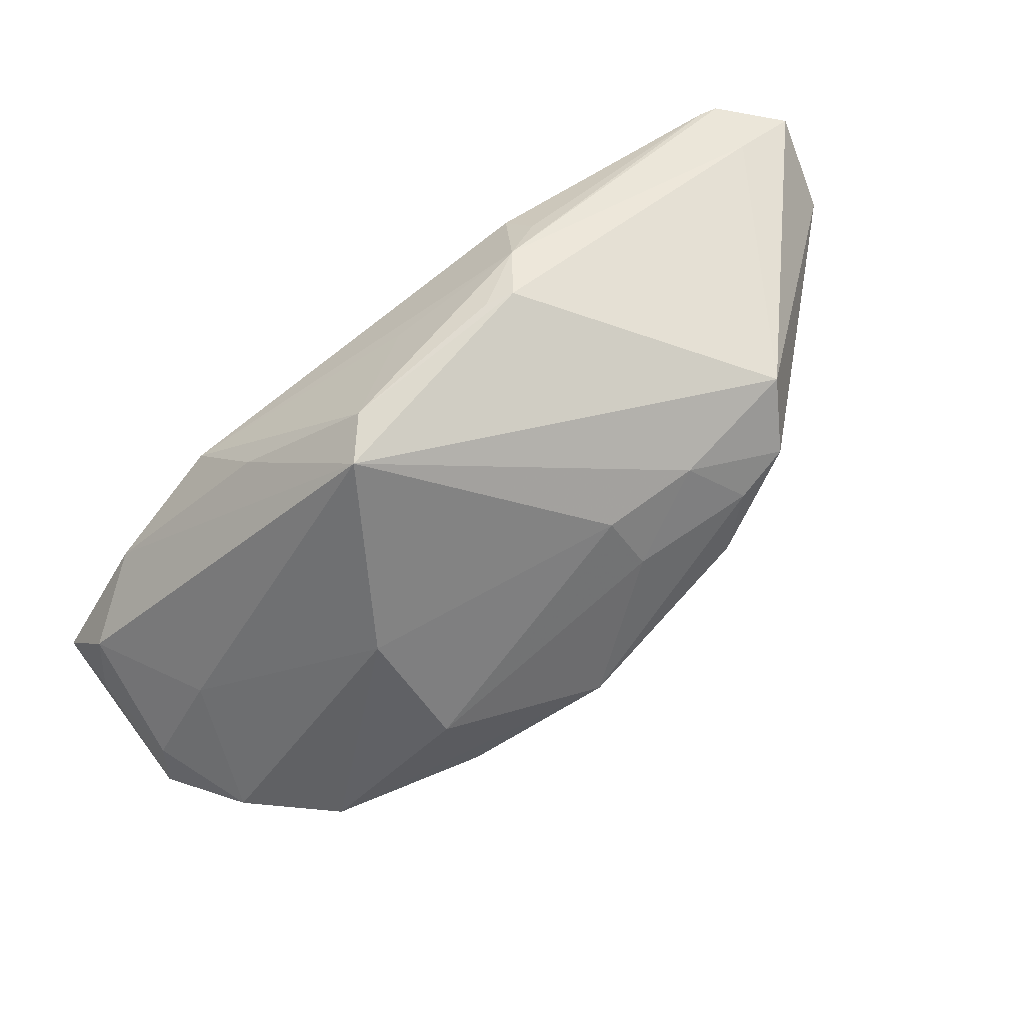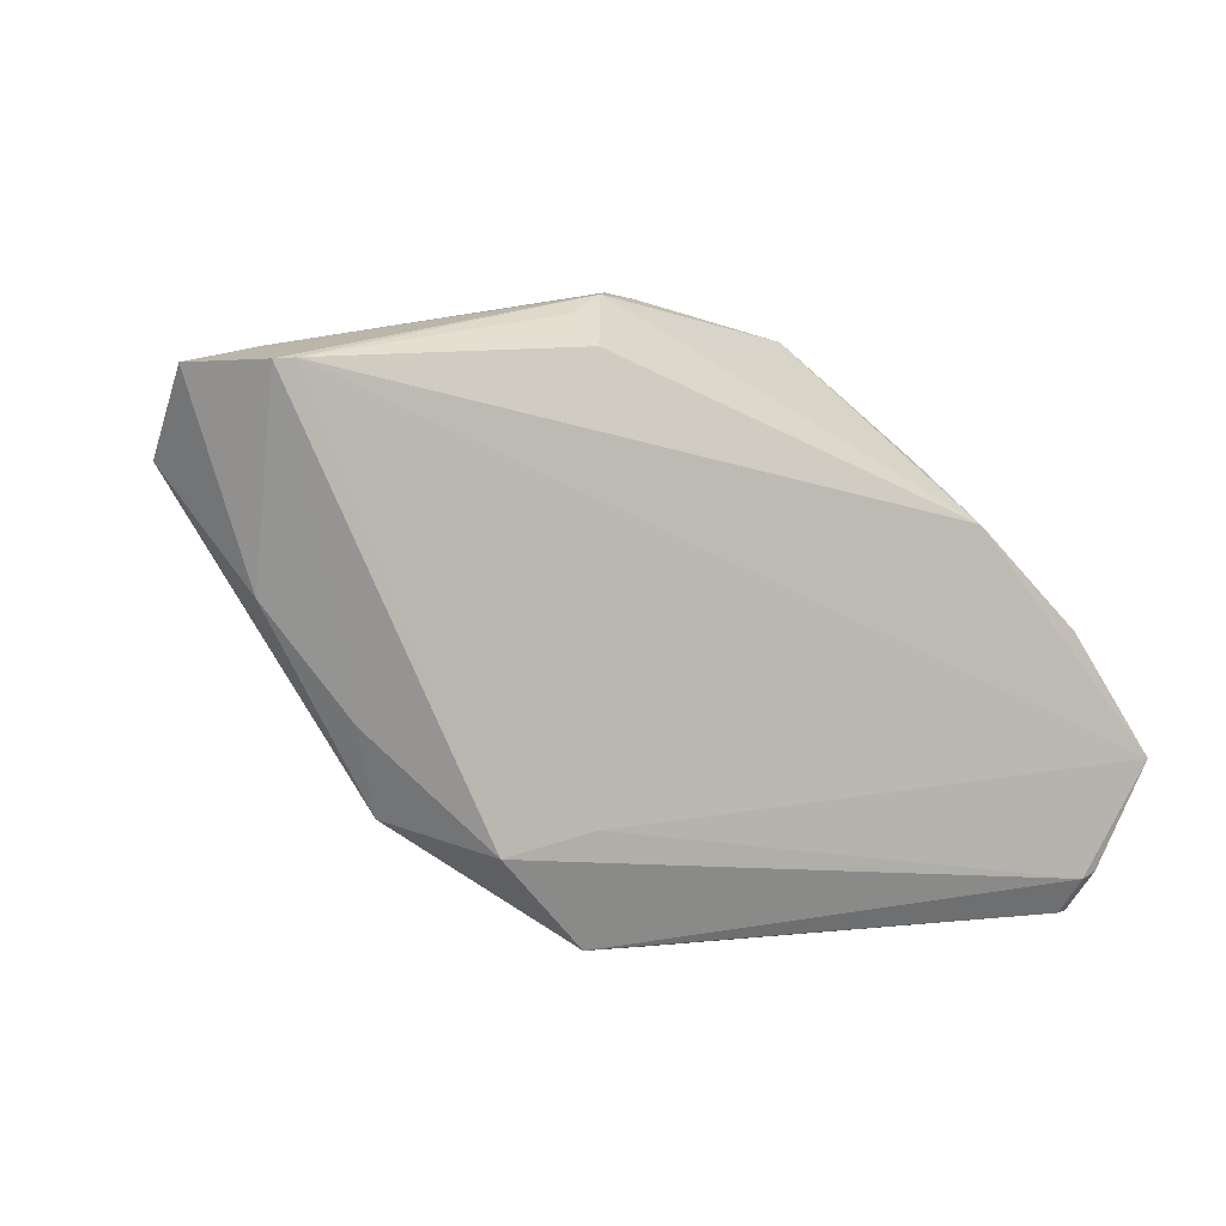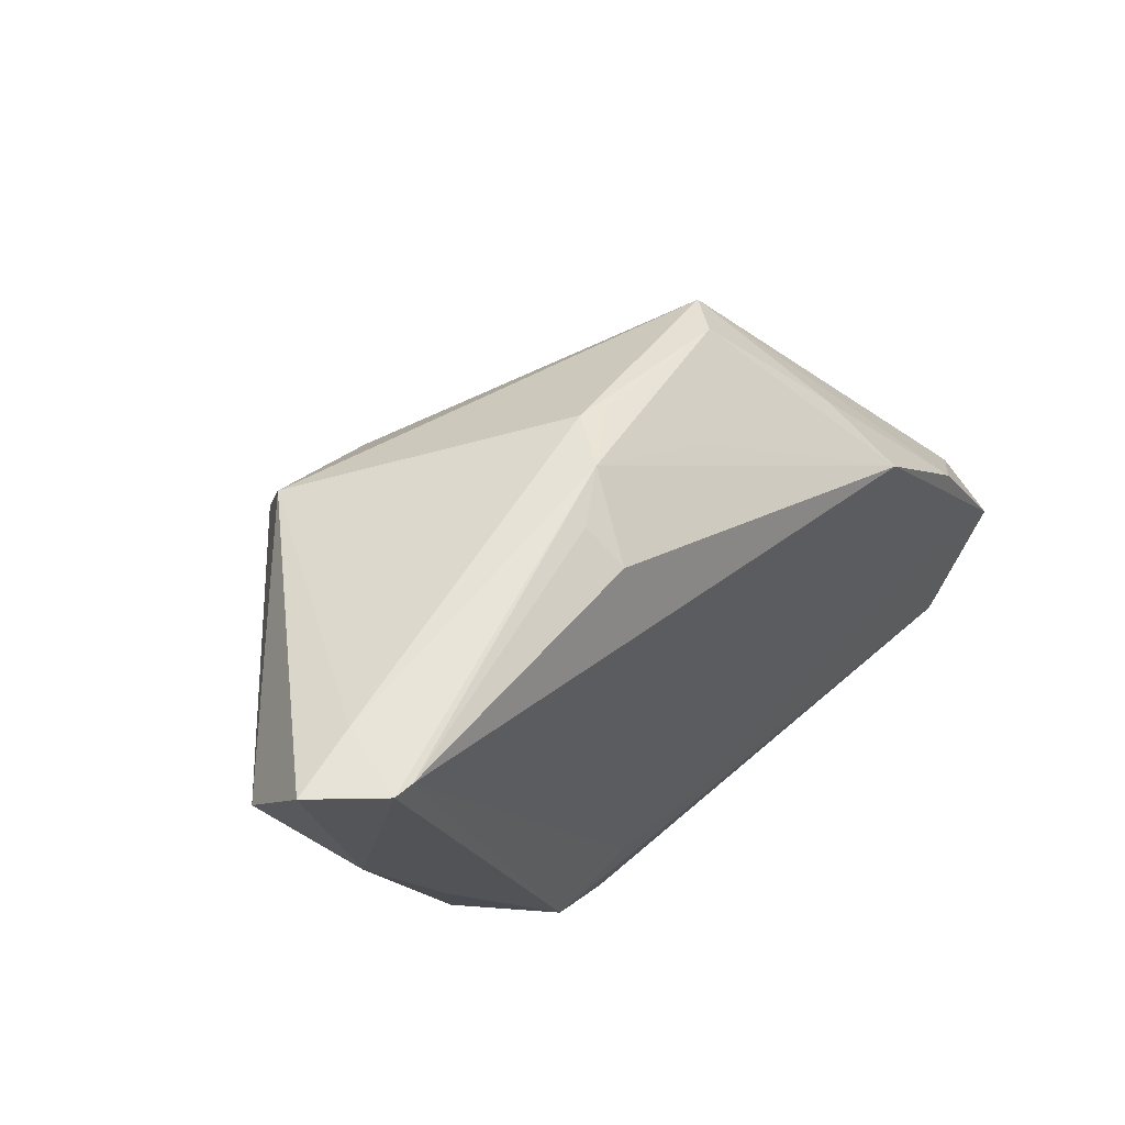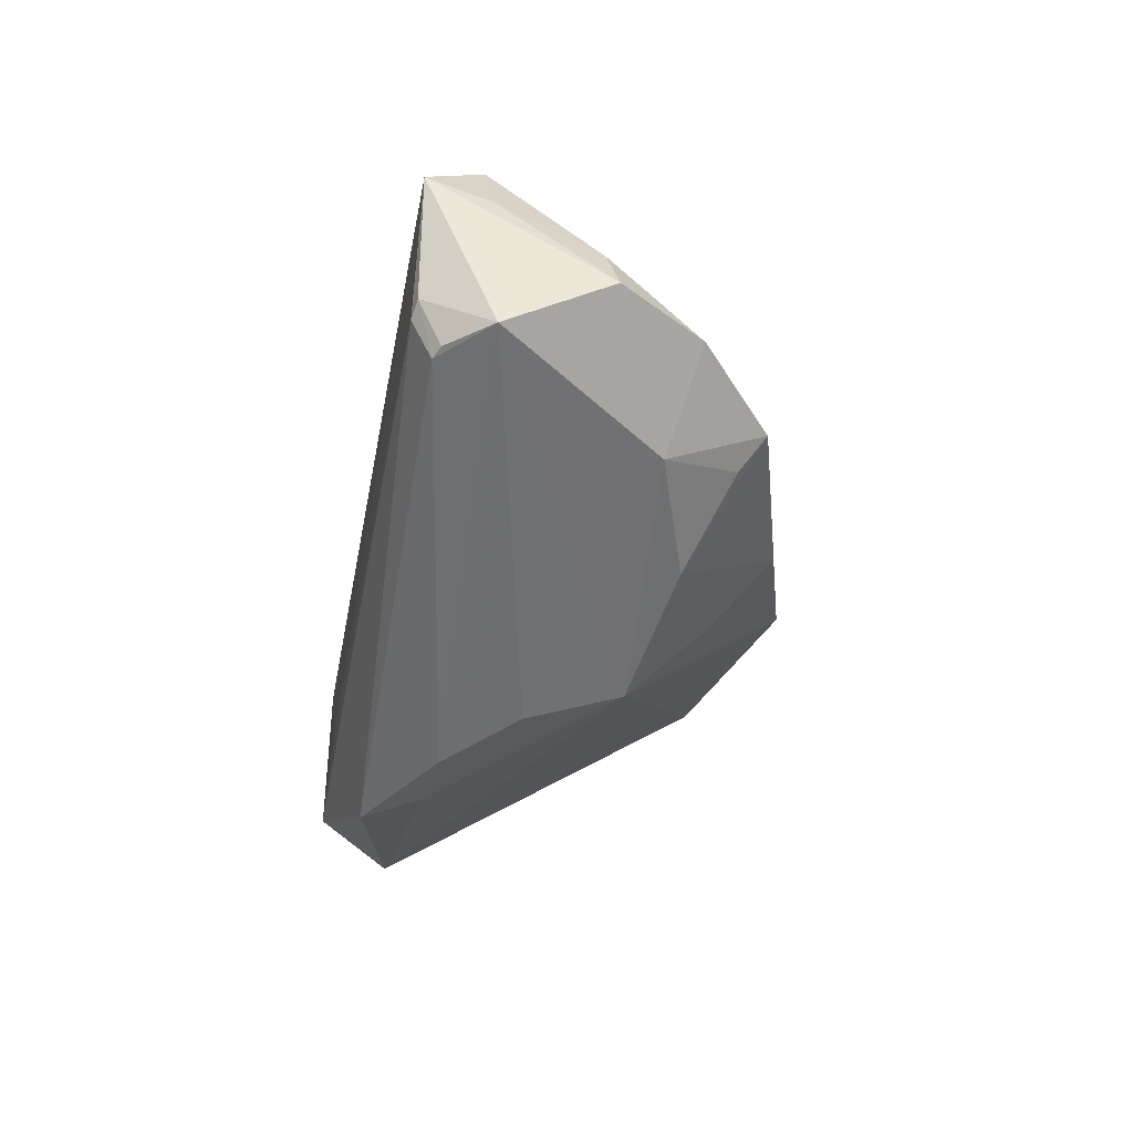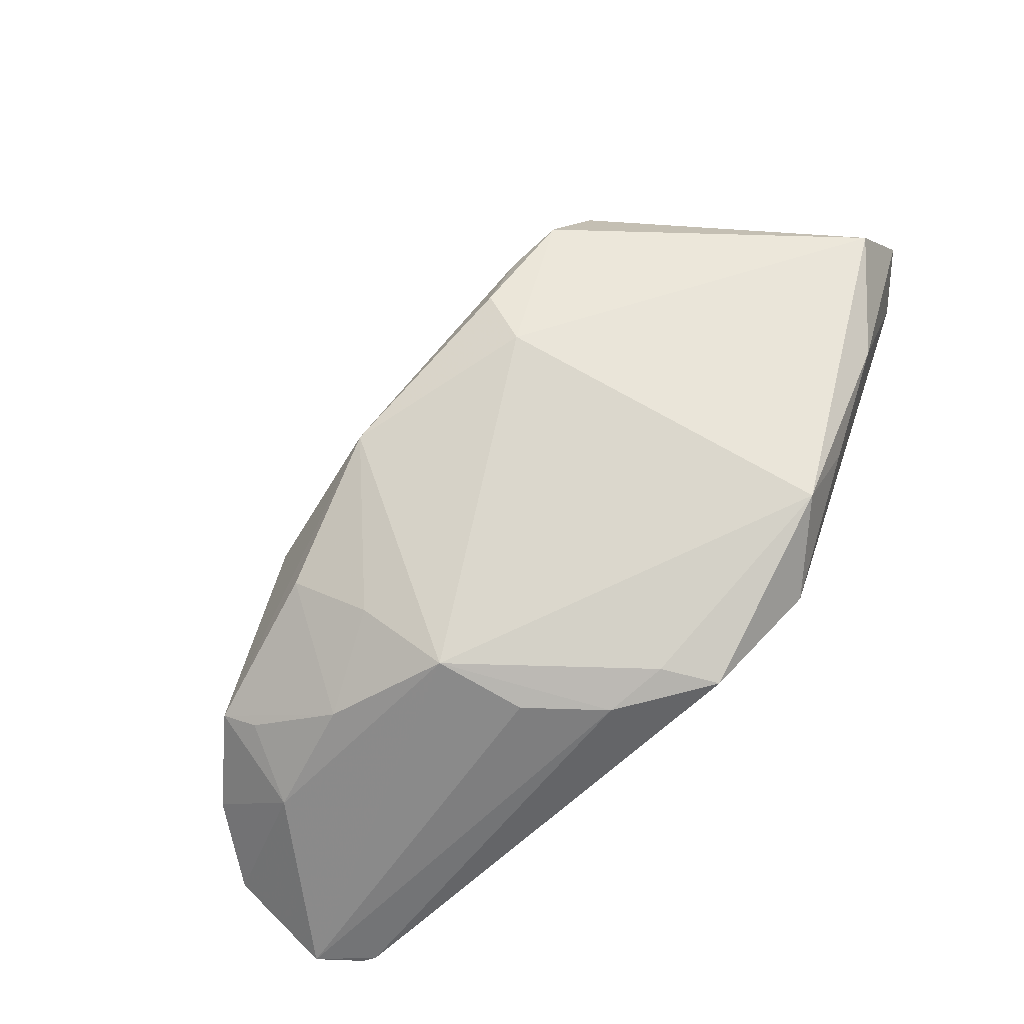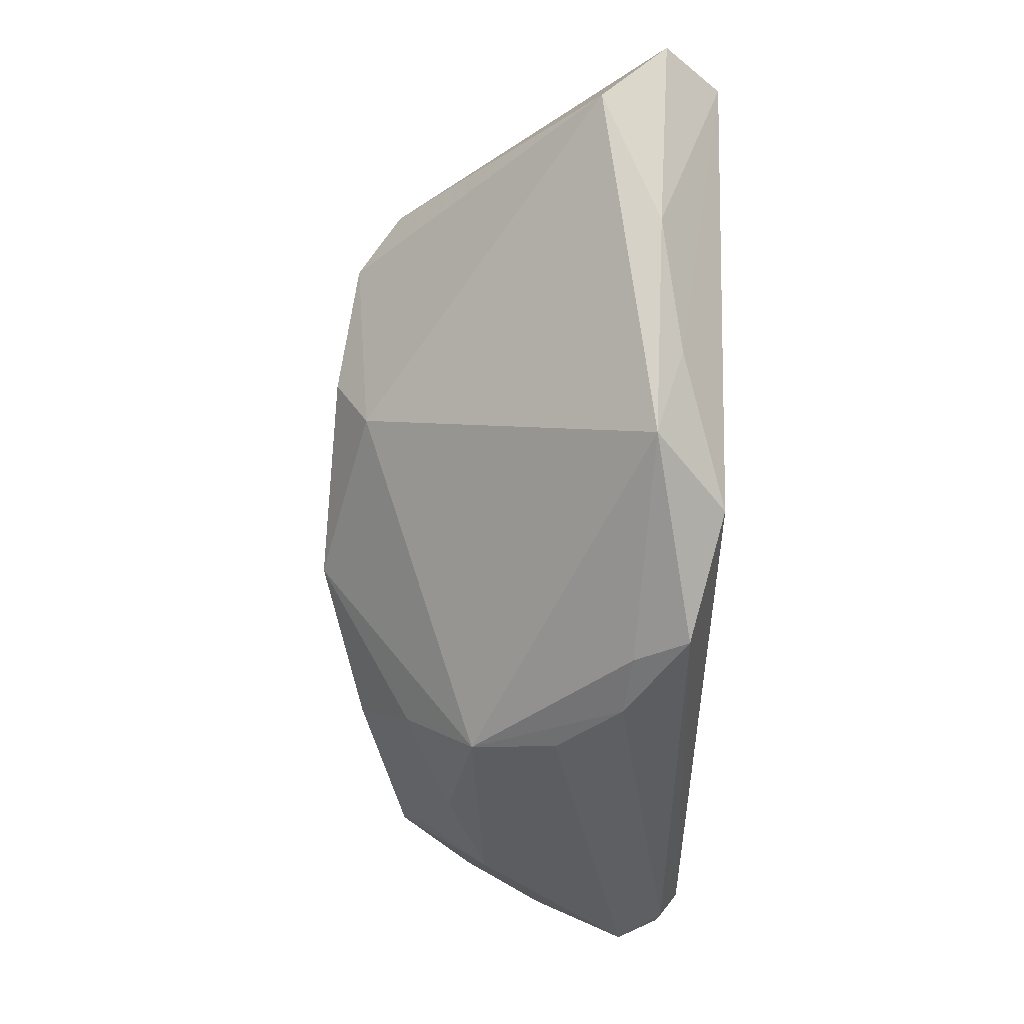
<metadata>
{"format":"obj","ext":"obj","renderer":"f3d","projection":"perspective","resolution":1024,"background":"white","views":[{"elev":57.4,"azim":-33.7,"up":"+Y"},{"elev":3.6,"azim":151.1,"up":"+Y"},{"elev":49.4,"azim":133.6,"up":"+Y"},{"elev":-54.4,"azim":-100.5,"up":"+Y"},{"elev":-59.2,"azim":44.2,"up":"+Y"},{"elev":-40.9,"azim":88.9,"up":"+Y"}]}
</metadata>
<code>
v -0.03094 0.01163 -0.01841
v 0.05823 0.01863 -0.003491
v -0.05284 -0.008408 -0.01248
v -0.001024 -0.006714 0.03111
v -0.04615 -0.03314 -0.01493
v 0.02291 0.01492 0.02763
v -0.02809 0.01867 -0.009551
v 0.007877 0.01134 0.02683
v 0.04929 0.02834 -0.0188
v 0.0167 -0.03171 -0.01469
v -0.04438 -0.000607 -0.01826
v 0.003661 0.03606 -0.002401
v -0.05003 -0.03366 -0.01005
v 0.04953 0.02974 -0.01003
v -0.02156 -0.02982 0.01405
v 0.005356 -0.03366 -0.007341
v -0.04609 -0.02897 -0.01814
v 0.0411 -0.007344 -0.01319
v 0.02086 -4.693e-05 0.02503
v 0.01639 0.03373 -0.01124
v -0.002316 -0.0336 0.0006124
v -0.03577 -0.03059 0.00922
v -0.04614 -0.02393 0.01153
v 0.01717 -0.01864 -0.0188
v -0.00571 -0.03155 0.01112
v 0.02802 -0.02077 -0.01852
v 0.01079 0.03609 -0.007508
v 0.005198 0.01774 0.02333
v -0.01667 0.03202 0.0003045
v -0.03582 -0.02298 0.02053
v 0.01558 0.03023 -0.01609
v -0.01707 -0.0179 0.02603
v -0.0257 0.007042 0.01671
v 0.05832 0.02795 -0.0117
v 0.05043 0.005325 -0.01058
v -0.05407 -0.01703 -0.01141
v -0.005098 0.02872 -0.009283
v 0.02007 0.00673 0.02909
v 0.01291 -0.0315 -0.008233
v 0.03774 -0.01718 -0.009981
v -0.02137 -0.005988 0.02535
v -0.04818 -0.0283 -0.01779
v -0.0325 -0.02562 0.01795
v -0.05493 -0.01557 -0.0188
v 0.02917 0.01851 0.02651
v 0.03142 0.02659 0.02147
v 0.01664 0.0211 0.02375
v -0.04456 -0.03315 -0.01563
v -0.02059 0.03069 0.005446
v 0.05167 0.02819 -0.01865
v -0.04497 -0.008162 0.001409
v 0.007014 0.03675 -0.0016
v -0.05254 -0.0265 0.001474
v -0.05192 -0.02035 0.0002431
v -0.01069 -0.02391 0.01964
f 49 46 52
f 52 29 49
f 1 27 31
f 48 17 10
f 1 31 9
f 27 50 9
f 47 46 49
f 49 28 47
f 4 41 30
f 33 28 49
f 33 41 28
f 23 30 33
f 33 30 41
f 13 48 16
f 16 48 10
f 23 54 53
f 13 53 44
f 1 9 44
f 37 27 1
f 1 29 37
f 37 29 27
f 27 52 14
f 34 50 14
f 14 50 27
f 14 46 34
f 14 52 46
f 27 29 12
f 12 52 27
f 29 52 12
f 5 48 13
f 10 17 26
f 26 9 50
f 26 40 10
f 20 31 27
f 27 9 20
f 20 9 31
f 46 47 45
f 4 30 32
f 22 30 23
f 22 53 13
f 23 53 22
f 13 25 22
f 10 40 39
f 39 40 25
f 39 16 10
f 25 16 39
f 25 40 19
f 19 38 4
f 4 25 19
f 19 45 38
f 21 25 13
f 13 16 21
f 21 16 25
f 36 53 54
f 36 44 53
f 1 44 11
f 42 44 17
f 17 48 42
f 48 5 42
f 13 44 42
f 42 5 13
f 17 44 24
f 24 26 17
f 24 44 9
f 9 26 24
f 40 26 18
f 18 26 50
f 4 38 6
f 38 45 6
f 6 45 47
f 15 32 30
f 15 22 25
f 3 36 54
f 44 36 3
f 49 11 3
f 3 11 44
f 7 11 49
f 1 11 7
f 49 29 7
f 7 29 1
f 4 6 8
f 8 41 4
f 28 41 8
f 8 47 28
f 8 6 47
f 40 18 35
f 35 50 34
f 35 18 50
f 55 15 25
f 32 15 55
f 55 25 4
f 4 32 55
f 30 22 43
f 43 15 30
f 22 15 43
f 49 3 51
f 51 3 54
f 51 54 23
f 51 33 49
f 23 33 51
f 46 45 2
f 45 19 2
f 34 46 2
f 2 19 40
f 40 35 2
f 2 35 34

</code>
